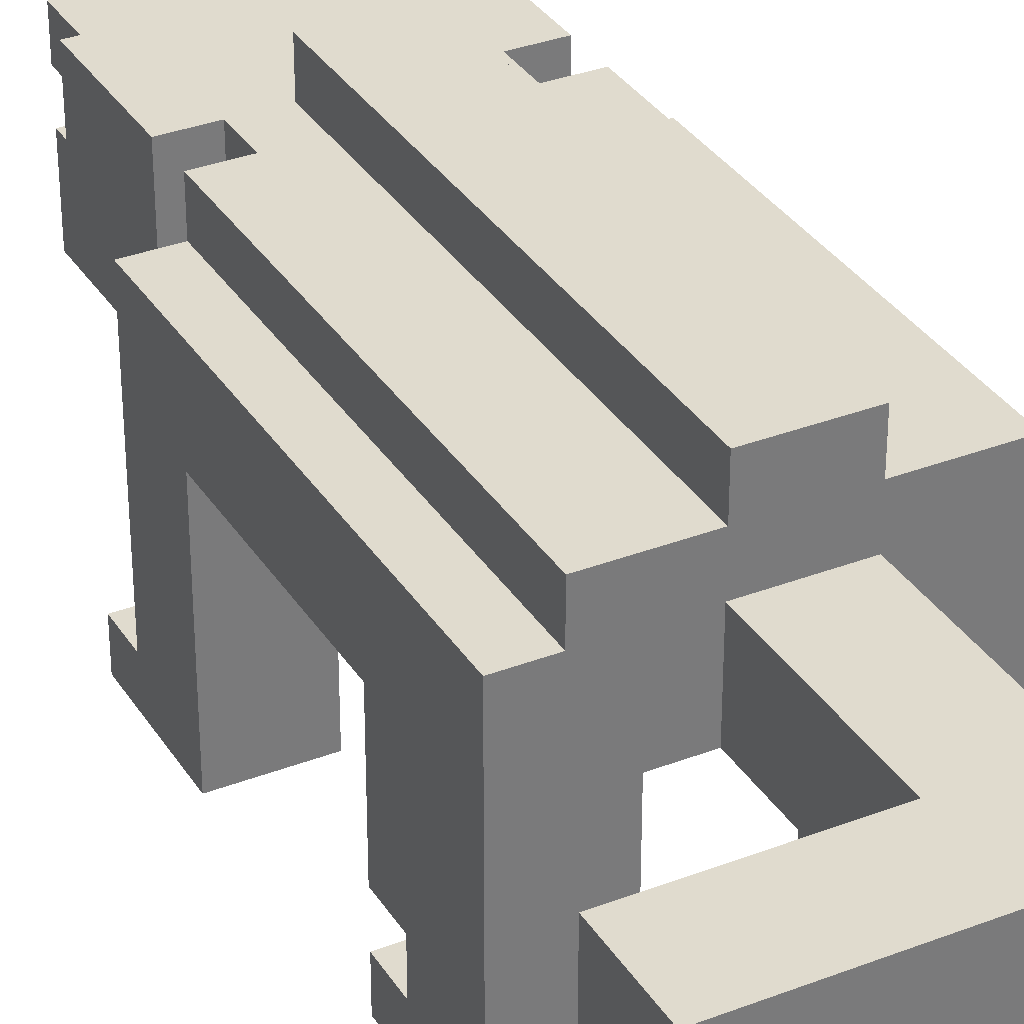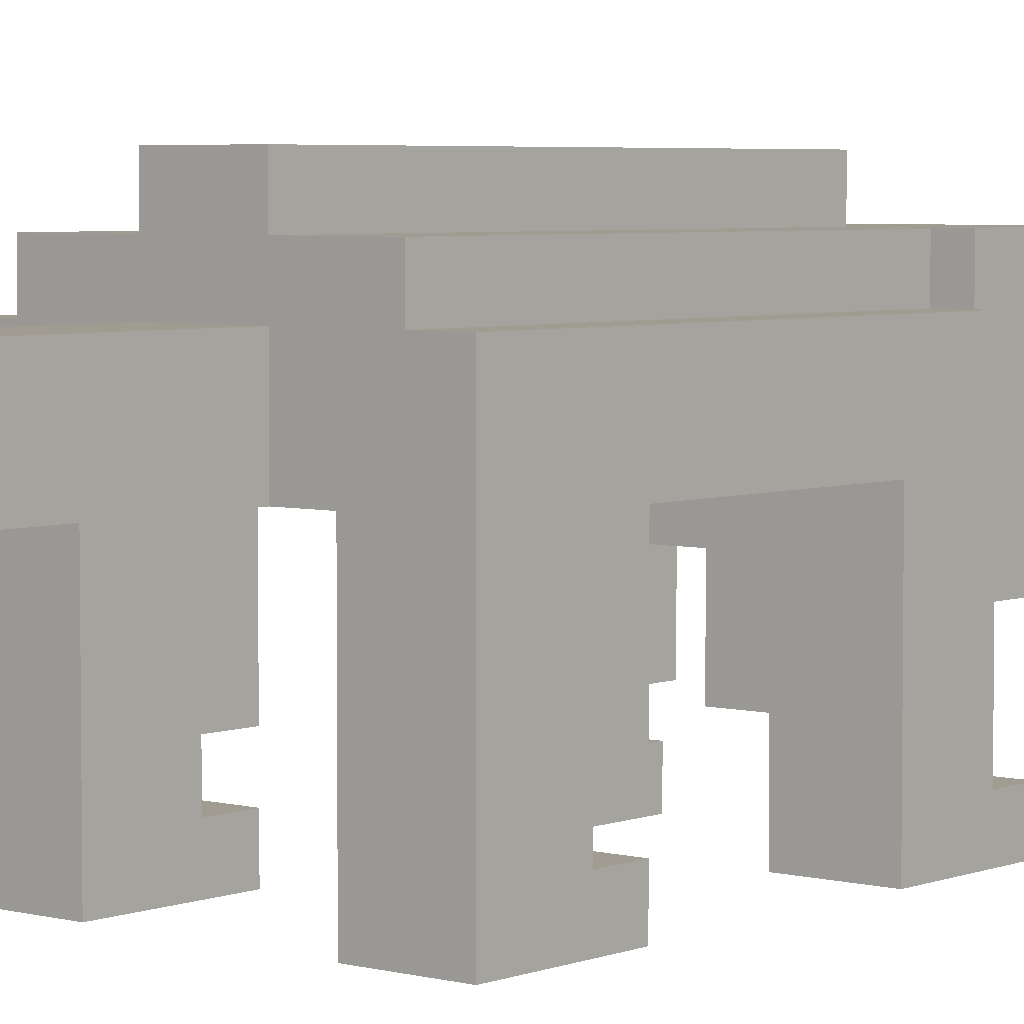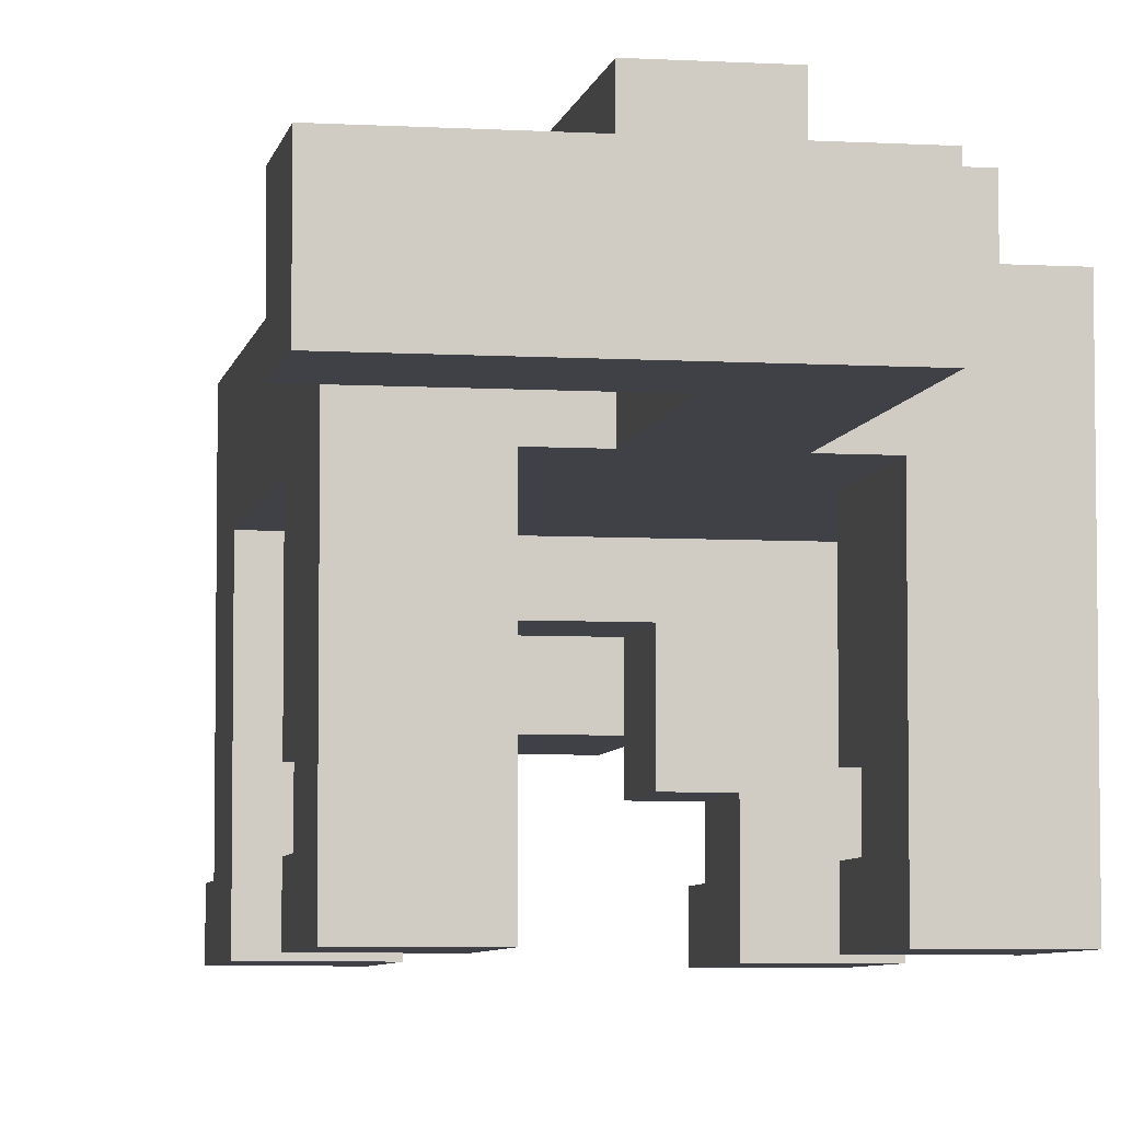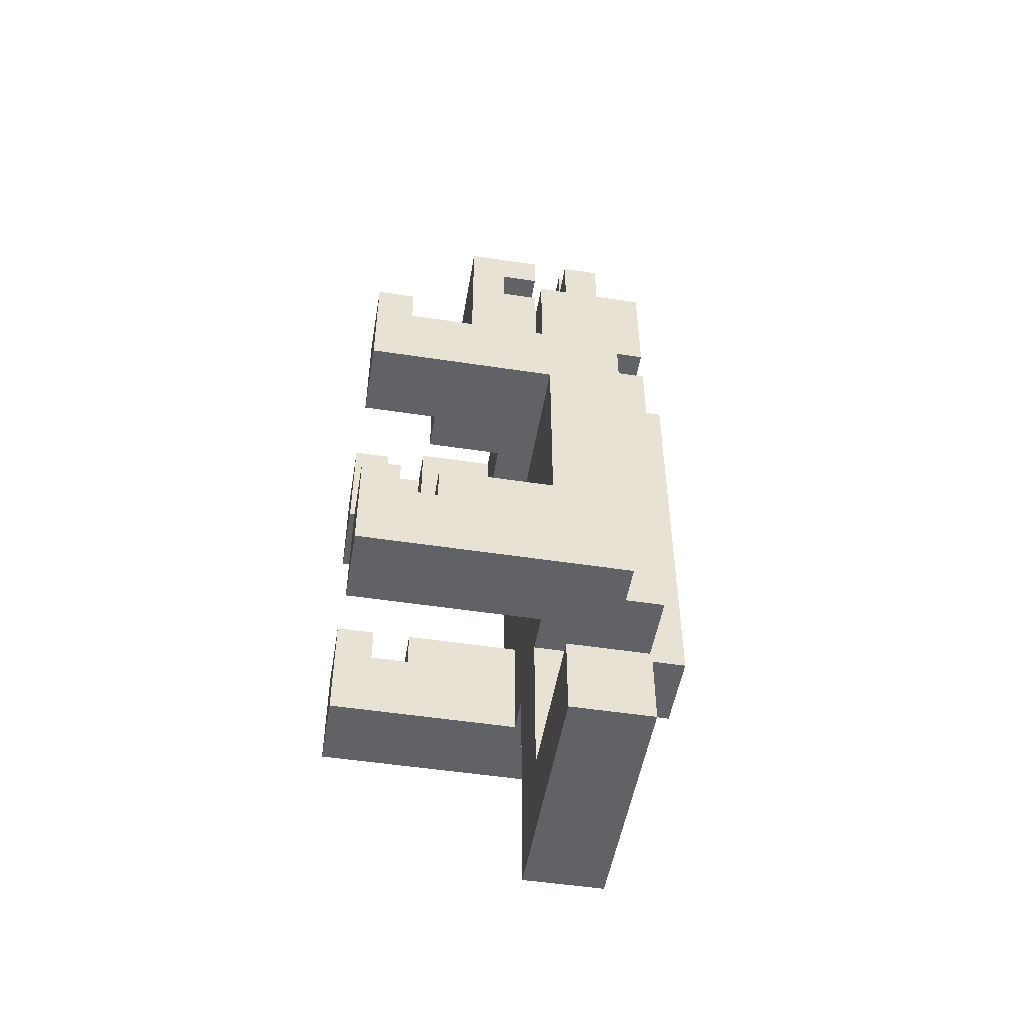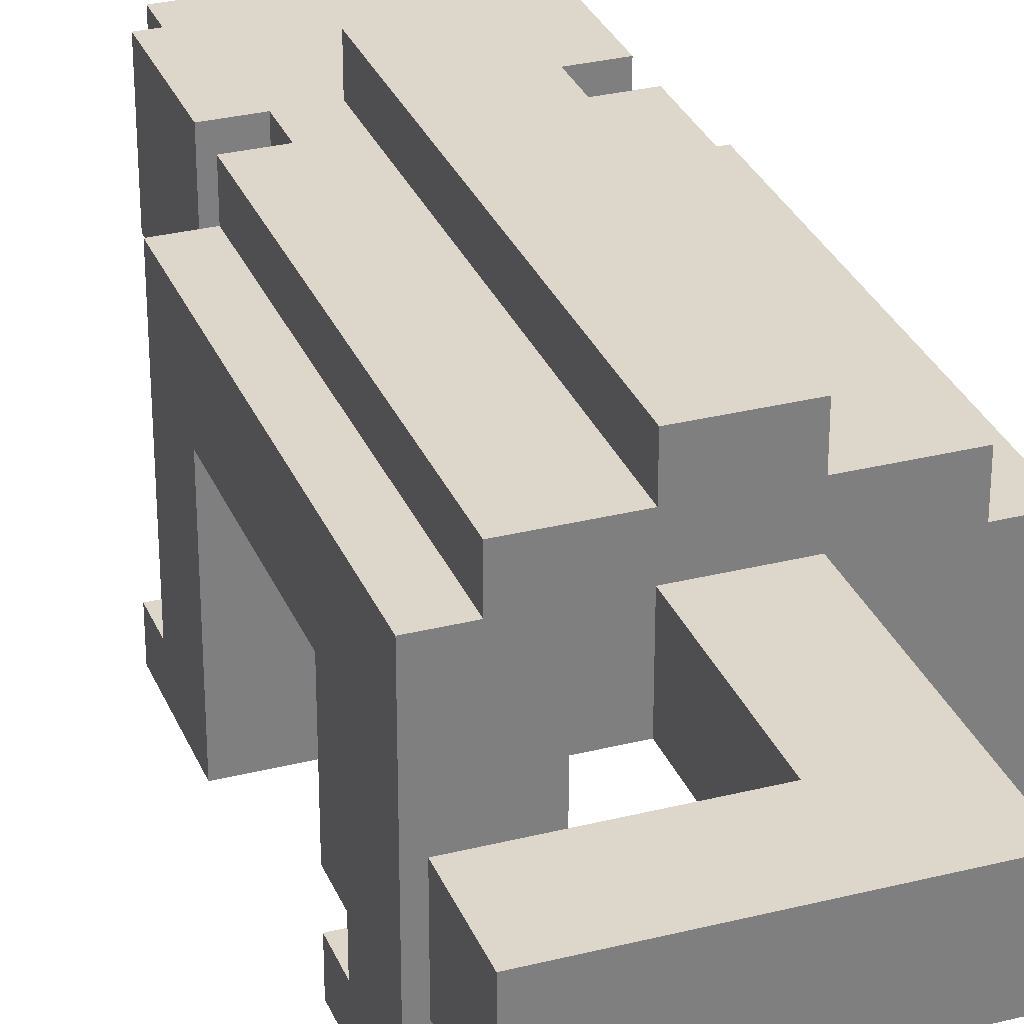
<metadata>
{"format":"obj","ext":"obj","renderer":"f3d","projection":"perspective","resolution":1024,"background":"white","views":[{"elev":33.6,"azim":152.3,"up":"+Y"},{"elev":4.5,"azim":-140.2,"up":"+Y"},{"elev":-6.0,"azim":169.9,"up":"+Y"},{"elev":-50.5,"azim":80.5,"up":"+Z"},{"elev":30.6,"azim":160.1,"up":"+Y"}]}
</metadata>
<code>
g pre_ratel
v -4.5 0 5
v -4.5 0 2
v -4.5 0 -3
v -4.5 0 -6
v -4.5 1 5
v -4.5 1 4
v -4.5 1 -3
v -4.5 1 -4
v -4.5 2 -3
v -4.5 2 -4
v -4.5 5 2
v -4.5 5 -3
v -4.5 7 4
v -4.5 7 -6
v -3.5 5 8
v -3.5 5 5
v -3.5 6 7
v -3.5 6 6
v -3.5 7 7
v -3.5 7 6
v -3.5 7 4
v -3.5 7 -6
v -3.5 8 8
v -3.5 8 5
v -3.5 8 4
v -3.5 8 -6
v -2.5 3 11
v -2.5 3 7
v -2.5 4 11
v -2.5 4 10
v -2.5 4 9
v -2.5 4 8
v -2.5 5 11
v -2.5 5 10
v -2.5 5 9
v -2.5 5 8
v -2.5 5 7
v -2.5 5 5
v -2.5 5 4
v -2.5 6 11
v -2.5 6 8
v -2.5 7 11
v -2.5 7 8
v -2.5 7 5
v -2.5 7 4
v -2.5 8 5
v -2.5 8 4
v -1.5 4 10
v -1.5 4 9
v -1.5 5 10
v -1.5 5 9
v -1.5 5 -6
v -1.5 5 -12
v -1.5 6 12
v -1.5 6 11
v -1.5 7 12
v -1.5 7 11
v -1.5 7 -6
v -1.5 7 -12
v -1.5 8 5
v -1.5 8 -6
v -1.5 9 5
v -1.5 9 -6
v 0.5 2 4
v 0.5 2 2
v 0.5 4 11
v 0.5 4 10
v 0.5 4 4
v 0.5 4 2
v 0.5 5 11
v 0.5 5 10
v 1.5 0 5
v 1.5 0 2
v 1.5 0 -3
v 1.5 0 -6
v 1.5 1 5
v 1.5 1 4
v 1.5 1 -3
v 1.5 1 -4
v 1.5 2 4
v 1.5 2 2
v 1.5 2 -3
v 1.5 2 -4
v 1.5 5 -3
v 1.5 5 -6
v -2.5 0 5
v -2.5 0 2
v -2.5 0 -3
v -2.5 0 -6
v -2.5 1 5
v -2.5 1 4
v -2.5 1 -3
v -2.5 1 -4
v -2.5 2 4
v -2.5 2 2
v -2.5 2 -3
v -2.5 2 -4
v -2.5 5 -3
v -2.5 5 -6
v -1.5 2 4
v -1.5 2 2
v -1.5 4 11
v -1.5 4 10
v -1.5 4 4
v -1.5 4 2
v -1.5 5 11
v -1.5 5 10
v 0.5 4 10
v 0.5 4 9
v 0.5 5 10
v 0.5 5 9
v 0.5 5 -6
v 0.5 5 -10
v 0.5 6 12
v 0.5 6 11
v 0.5 7 12
v 0.5 7 11
v 0.5 7 -6
v 0.5 7 -10
v 0.5 8 5
v 0.5 8 -6
v 0.5 9 5
v 0.5 9 -6
v 1.5 3 11
v 1.5 3 7
v 1.5 4 11
v 1.5 4 10
v 1.5 4 9
v 1.5 4 8
v 1.5 5 11
v 1.5 5 10
v 1.5 5 9
v 1.5 5 8
v 1.5 5 7
v 1.5 5 5
v 1.5 5 4
v 1.5 6 11
v 1.5 6 8
v 1.5 7 11
v 1.5 7 8
v 1.5 7 5
v 1.5 7 4
v 1.5 8 5
v 1.5 8 4
v 2.5 5 8
v 2.5 5 5
v 2.5 6 7
v 2.5 6 6
v 2.5 7 7
v 2.5 7 6
v 2.5 7 4
v 2.5 7 -6
v 2.5 8 8
v 2.5 8 5
v 2.5 8 4
v 2.5 8 -6
v 3.5 0 5
v 3.5 0 2
v 3.5 0 -3
v 3.5 0 -6
v 3.5 1 5
v 3.5 1 4
v 3.5 1 -3
v 3.5 1 -4
v 3.5 2 -3
v 3.5 2 -4
v 3.5 5 2
v 3.5 5 -3
v 3.5 7 4
v 3.5 7 -6
v 4.5 5 -10
v 4.5 5 -12
v 4.5 7 -10
v 4.5 7 -12
v -1.5 6 12
v -1.5 7 12
v 0.5 6 12
v 0.5 7 12
v -2.5 3 11
v -2.5 4 11
v -2.5 5 11
v -2.5 6 11
v -2.5 7 11
v -1.5 4 11
v -1.5 5 11
v -1.5 6 11
v -1.5 7 11
v 0.5 4 11
v 0.5 5 11
v 0.5 6 11
v 0.5 7 11
v 1.5 3 11
v 1.5 4 11
v 1.5 5 11
v 1.5 6 11
v 1.5 7 11
v -1.5 4 10
v -1.5 5 10
v 0.5 4 10
v 0.5 5 10
v -2.5 4 9
v -2.5 5 9
v -1.5 4 9
v -1.5 5 9
v 0.5 4 9
v 0.5 5 9
v 1.5 4 9
v 1.5 5 9
v -3.5 5 8
v -3.5 8 8
v -2.5 5 8
v -2.5 6 8
v -2.5 7 8
v -2.5 8 8
v -1.5 5 8
v 0.5 5 8
v 1.5 5 8
v 1.5 6 8
v 1.5 7 8
v 1.5 8 8
v 2.5 5 8
v 2.5 8 8
v -4.5 0 5
v -4.5 1 5
v -2.5 0 5
v -2.5 1 5
v -1.5 8 5
v -1.5 9 5
v 0.5 8 5
v 0.5 9 5
v 1.5 0 5
v 1.5 1 5
v 3.5 0 5
v 3.5 1 5
v -4.5 1 4
v -4.5 7 4
v -3.5 7 4
v -3.5 8 4
v -2.5 1 4
v -2.5 2 4
v -2.5 5 4
v -2.5 7 4
v -2.5 8 4
v -1.5 2 4
v -1.5 4 4
v 0.5 2 4
v 0.5 4 4
v 1.5 1 4
v 1.5 2 4
v 1.5 5 4
v 1.5 7 4
v 1.5 8 4
v 2.5 7 4
v 2.5 8 4
v 3.5 1 4
v 3.5 7 4
v -4.5 0 -3
v -4.5 1 -3
v -4.5 2 -3
v -4.5 5 -3
v -2.5 0 -3
v -2.5 1 -3
v -2.5 2 -3
v -2.5 5 -3
v 1.5 0 -3
v 1.5 1 -3
v 1.5 2 -3
v 1.5 5 -3
v 3.5 0 -3
v 3.5 1 -3
v 3.5 2 -3
v 3.5 5 -3
v -4.5 1 -4
v -4.5 2 -4
v -2.5 1 -4
v -2.5 2 -4
v 1.5 1 -4
v 1.5 2 -4
v 3.5 1 -4
v 3.5 2 -4
v 0.5 5 -10
v 0.5 7 -10
v 4.5 5 -10
v 4.5 7 -10
v -2.5 4 10
v -2.5 5 10
v -1.5 4 10
v -1.5 5 10
v 0.5 4 10
v 0.5 5 10
v 1.5 4 10
v 1.5 5 10
v -2.5 3 7
v -2.5 5 7
v 1.5 3 7
v 1.5 5 7
v -3.5 5 5
v -3.5 8 5
v -2.5 5 5
v -2.5 7 5
v -2.5 8 5
v 1.5 5 5
v 1.5 7 5
v 1.5 8 5
v 2.5 5 5
v 2.5 8 5
v -4.5 0 2
v -4.5 5 2
v -2.5 0 2
v -2.5 2 2
v -1.5 2 2
v -1.5 4 2
v 0.5 2 2
v 0.5 4 2
v 1.5 0 2
v 1.5 2 2
v 3.5 0 2
v 3.5 5 2
v -4.5 0 -6
v -4.5 7 -6
v -3.5 7 -6
v -3.5 8 -6
v -2.5 0 -6
v -2.5 5 -6
v -2.5 7 -6
v -2.5 8 -6
v -1.5 5 -6
v -1.5 7 -6
v -1.5 8 -6
v -1.5 9 -6
v 0.5 5 -6
v 0.5 7 -6
v 0.5 8 -6
v 0.5 9 -6
v 1.5 0 -6
v 1.5 5 -6
v 1.5 7 -6
v 1.5 8 -6
v 2.5 7 -6
v 2.5 8 -6
v 3.5 0 -6
v 3.5 7 -6
v -1.5 5 -12
v -1.5 7 -12
v 4.5 5 -12
v 4.5 7 -12
v -4.5 0 5
v -2.5 0 5
v 1.5 0 5
v 3.5 0 5
v -4.5 0 2
v -2.5 0 2
v 1.5 0 2
v 3.5 0 2
v -4.5 0 -3
v -2.5 0 -3
v 1.5 0 -3
v 3.5 0 -3
v -4.5 0 -6
v -2.5 0 -6
v 1.5 0 -6
v 3.5 0 -6
v -2.5 2 4
v -1.5 2 4
v 0.5 2 4
v 1.5 2 4
v -2.5 2 2
v -1.5 2 2
v 0.5 2 2
v 1.5 2 2
v -4.5 2 -3
v -2.5 2 -3
v 1.5 2 -3
v 3.5 2 -3
v -4.5 2 -4
v -2.5 2 -4
v 1.5 2 -4
v 3.5 2 -4
v -2.5 3 11
v 1.5 3 11
v -2.5 3 7
v 1.5 3 7
v -1.5 4 4
v 0.5 4 4
v -1.5 4 2
v 0.5 4 2
v -3.5 5 8
v -2.5 5 8
v 1.5 5 8
v 2.5 5 8
v -2.5 5 7
v 1.5 5 7
v -3.5 5 5
v -2.5 5 5
v 1.5 5 5
v 2.5 5 5
v -2.5 5 4
v 1.5 5 4
v -4.5 5 2
v 3.5 5 2
v -4.5 5 -3
v -2.5 5 -3
v 1.5 5 -3
v 3.5 5 -3
v -2.5 5 -6
v -1.5 5 -6
v 0.5 5 -6
v 1.5 5 -6
v 0.5 5 -10
v 4.5 5 -10
v -1.5 5 -12
v 4.5 5 -12
v -1.5 6 12
v 0.5 6 12
v -2.5 6 11
v -1.5 6 11
v 0.5 6 11
v 1.5 6 11
v -2.5 6 8
v 1.5 6 8
v -4.5 1 5
v -2.5 1 5
v 1.5 1 5
v 3.5 1 5
v -4.5 1 4
v -2.5 1 4
v 1.5 1 4
v 3.5 1 4
v -4.5 1 -3
v -2.5 1 -3
v 1.5 1 -3
v 3.5 1 -3
v -4.5 1 -4
v -2.5 1 -4
v 1.5 1 -4
v 3.5 1 -4
v -1.5 4 11
v 0.5 4 11
v -2.5 4 10
v -1.5 4 10
v 0.5 4 10
v 1.5 4 10
v -2.5 4 9
v -1.5 4 9
v 0.5 4 9
v 1.5 4 9
v -2.5 5 11
v -1.5 5 11
v 0.5 5 11
v 1.5 5 11
v -2.5 5 10
v -1.5 5 10
v 0.5 5 10
v 1.5 5 10
v -2.5 5 9
v -1.5 5 9
v 0.5 5 9
v 1.5 5 9
v -2.5 5 8
v -1.5 5 8
v 0.5 5 8
v 1.5 5 8
v -1.5 7 12
v 0.5 7 12
v -2.5 7 11
v -1.5 7 11
v 0.5 7 11
v 1.5 7 11
v -2.5 7 8
v 1.5 7 8
v -4.5 7 4
v -3.5 7 4
v 2.5 7 4
v 3.5 7 4
v -4.5 7 -6
v -3.5 7 -6
v -1.5 7 -6
v 0.5 7 -6
v 2.5 7 -6
v 3.5 7 -6
v 0.5 7 -10
v 4.5 7 -10
v -1.5 7 -12
v 4.5 7 -12
v -3.5 8 8
v -2.5 8 8
v 1.5 8 8
v 2.5 8 8
v -3.5 8 5
v -2.5 8 5
v -1.5 8 5
v 0.5 8 5
v 1.5 8 5
v 2.5 8 5
v -3.5 8 4
v -2.5 8 4
v 1.5 8 4
v 2.5 8 4
v -3.5 8 -6
v -2.5 8 -6
v -1.5 8 -6
v 0.5 8 -6
v 1.5 8 -6
v 2.5 8 -6
v -1.5 9 5
v 0.5 9 5
v -1.5 9 -6
v 0.5 9 -6
f 5 2 1
f 6 2 5
f 7 4 3
f 8 4 7
f 10 4 8
f 11 2 6
f 12 10 9
f 13 11 6
f 13 12 11
f 14 10 12
f 14 12 13
f 14 4 10
f 17 16 15
f 18 16 17
f 19 17 15
f 19 18 17
f 20 16 18
f 20 18 19
f 23 19 15
f 23 20 19
f 24 16 20
f 24 20 23
f 25 22 21
f 26 22 25
f 29 28 27
f 30 28 29
f 31 28 30
f 32 28 31
f 33 30 29
f 34 30 33
f 35 32 31
f 36 28 32
f 36 32 35
f 37 28 36
f 42 41 40
f 43 41 42
f 44 39 38
f 45 39 44
f 46 45 44
f 47 45 46
f 50 49 48
f 51 49 50
f 56 55 54
f 57 55 56
f 58 53 52
f 59 53 58
f 62 61 60
f 63 61 62
f 68 65 64
f 69 65 68
f 70 67 66
f 71 67 70
f 76 73 72
f 77 73 76
f 78 75 74
f 79 75 78
f 80 73 77
f 81 73 80
f 83 75 79
f 84 83 82
f 85 75 83
f 85 83 84
f 86 87 90
f 90 87 91
f 88 89 92
f 92 89 93
f 91 87 94
f 94 87 95
f 93 89 97
f 96 97 98
f 97 89 99
f 98 97 99
f 100 101 104
f 104 101 105
f 102 103 106
f 106 103 107
f 108 109 110
f 110 109 111
f 114 115 116
f 116 115 117
f 112 113 118
f 118 113 119
f 120 121 122
f 122 121 123
f 124 125 126
f 126 125 127
f 127 125 128
f 128 125 129
f 126 127 130
f 130 127 131
f 128 129 132
f 129 125 133
f 132 129 133
f 133 125 134
f 137 138 139
f 139 138 140
f 135 136 141
f 141 136 142
f 141 142 143
f 143 142 144
f 145 146 147
f 147 146 148
f 145 147 149
f 147 148 149
f 148 146 150
f 149 148 150
f 145 149 153
f 149 150 153
f 150 146 154
f 153 150 154
f 151 152 155
f 155 152 156
f 157 158 161
f 161 158 162
f 159 160 163
f 163 160 164
f 164 160 166
f 162 158 167
f 165 166 168
f 162 167 169
f 167 168 169
f 168 166 170
f 169 168 170
f 166 160 170
f 171 172 173
f 173 172 174
f 177 176 175
f 178 176 177
f 184 180 179
f 184 181 180
f 185 181 184
f 186 183 182
f 187 183 186
f 188 184 179
f 192 188 179
f 193 189 188
f 193 188 192
f 194 189 193
f 195 191 190
f 196 191 195
f 199 198 197
f 200 198 199
f 203 202 201
f 204 202 203
f 207 206 205
f 208 206 207
f 211 210 209
f 212 210 211
f 213 210 212
f 214 210 213
f 215 212 211
f 216 212 215
f 217 212 216
f 218 212 217
f 219 214 213
f 220 214 219
f 221 218 217
f 221 219 218
f 221 220 219
f 222 220 221
f 225 224 223
f 226 224 225
f 229 228 227
f 230 228 229
f 233 232 231
f 234 232 233
f 237 236 235
f 239 237 235
f 239 238 237
f 240 238 239
f 241 238 240
f 242 238 241
f 243 238 242
f 244 241 240
f 245 241 244
f 247 241 245
f 249 247 246
f 250 241 247
f 250 247 249
f 253 249 248
f 253 252 251
f 253 251 250
f 253 250 249
f 254 252 253
f 255 253 248
f 256 253 255
f 261 258 257
f 262 258 261
f 263 260 259
f 264 260 263
f 269 266 265
f 270 266 269
f 271 268 267
f 272 268 271
f 275 274 273
f 276 274 275
f 279 278 277
f 280 278 279
f 283 282 281
f 284 282 283
f 285 286 287
f 287 286 288
f 289 290 291
f 291 290 292
f 293 294 295
f 295 294 296
f 297 298 299
f 299 298 300
f 300 298 301
f 302 303 305
f 303 304 305
f 305 304 306
f 307 308 309
f 309 308 310
f 310 308 311
f 311 308 312
f 312 308 314
f 313 314 316
f 315 316 317
f 314 308 318
f 317 316 318
f 316 314 318
f 319 320 321
f 319 321 323
f 321 322 323
f 323 322 324
f 324 322 325
f 325 322 326
f 324 325 327
f 325 326 328
f 327 325 328
f 328 326 329
f 328 329 332
f 329 330 332
f 332 330 333
f 333 330 334
f 331 332 336
f 332 333 337
f 336 332 337
f 337 333 338
f 335 336 339
f 336 337 339
f 337 338 339
f 339 338 340
f 335 339 341
f 341 339 342
f 343 344 345
f 345 344 346
f 351 348 347
f 352 348 351
f 353 350 349
f 354 350 353
f 359 356 355
f 360 356 359
f 361 358 357
f 362 358 361
f 367 364 363
f 368 364 367
f 369 366 365
f 370 366 369
f 375 372 371
f 376 372 375
f 377 374 373
f 378 374 377
f 381 380 379
f 382 380 381
f 385 384 383
f 386 384 385
f 391 388 387
f 392 390 389
f 393 391 387
f 394 392 391
f 394 391 393
f 395 390 392
f 395 392 394
f 396 390 395
f 397 395 394
f 398 395 397
f 401 400 399
f 402 400 401
f 403 400 402
f 404 400 403
f 405 403 402
f 406 403 405
f 407 403 406
f 408 403 407
f 409 407 406
f 411 409 406
f 411 410 409
f 412 410 411
f 416 414 413
f 417 414 416
f 419 416 415
f 419 418 417
f 419 417 416
f 420 418 419
f 421 422 425
f 425 422 426
f 423 424 427
f 427 424 428
f 429 430 433
f 433 430 434
f 431 432 435
f 435 432 436
f 437 438 440
f 440 438 441
f 439 440 443
f 443 440 444
f 441 442 445
f 445 442 446
f 447 448 451
f 451 448 452
f 449 450 453
f 453 450 454
f 452 453 456
f 456 453 457
f 455 456 459
f 456 457 460
f 459 456 460
f 457 458 461
f 460 457 461
f 461 458 462
f 463 464 466
f 466 464 467
f 465 466 469
f 467 468 469
f 466 467 469
f 469 468 470
f 471 472 475
f 475 472 476
f 473 474 479
f 479 474 480
f 477 478 481
f 477 481 483
f 481 482 483
f 483 482 484
f 485 486 489
f 486 487 490
f 489 486 490
f 490 487 491
f 491 487 492
f 487 488 493
f 492 487 493
f 493 488 494
f 490 491 496
f 492 493 497
f 495 496 499
f 496 491 500
f 499 496 500
f 500 491 501
f 492 497 502
f 497 498 503
f 502 497 503
f 503 498 504
f 505 506 507
f 507 506 508

</code>
